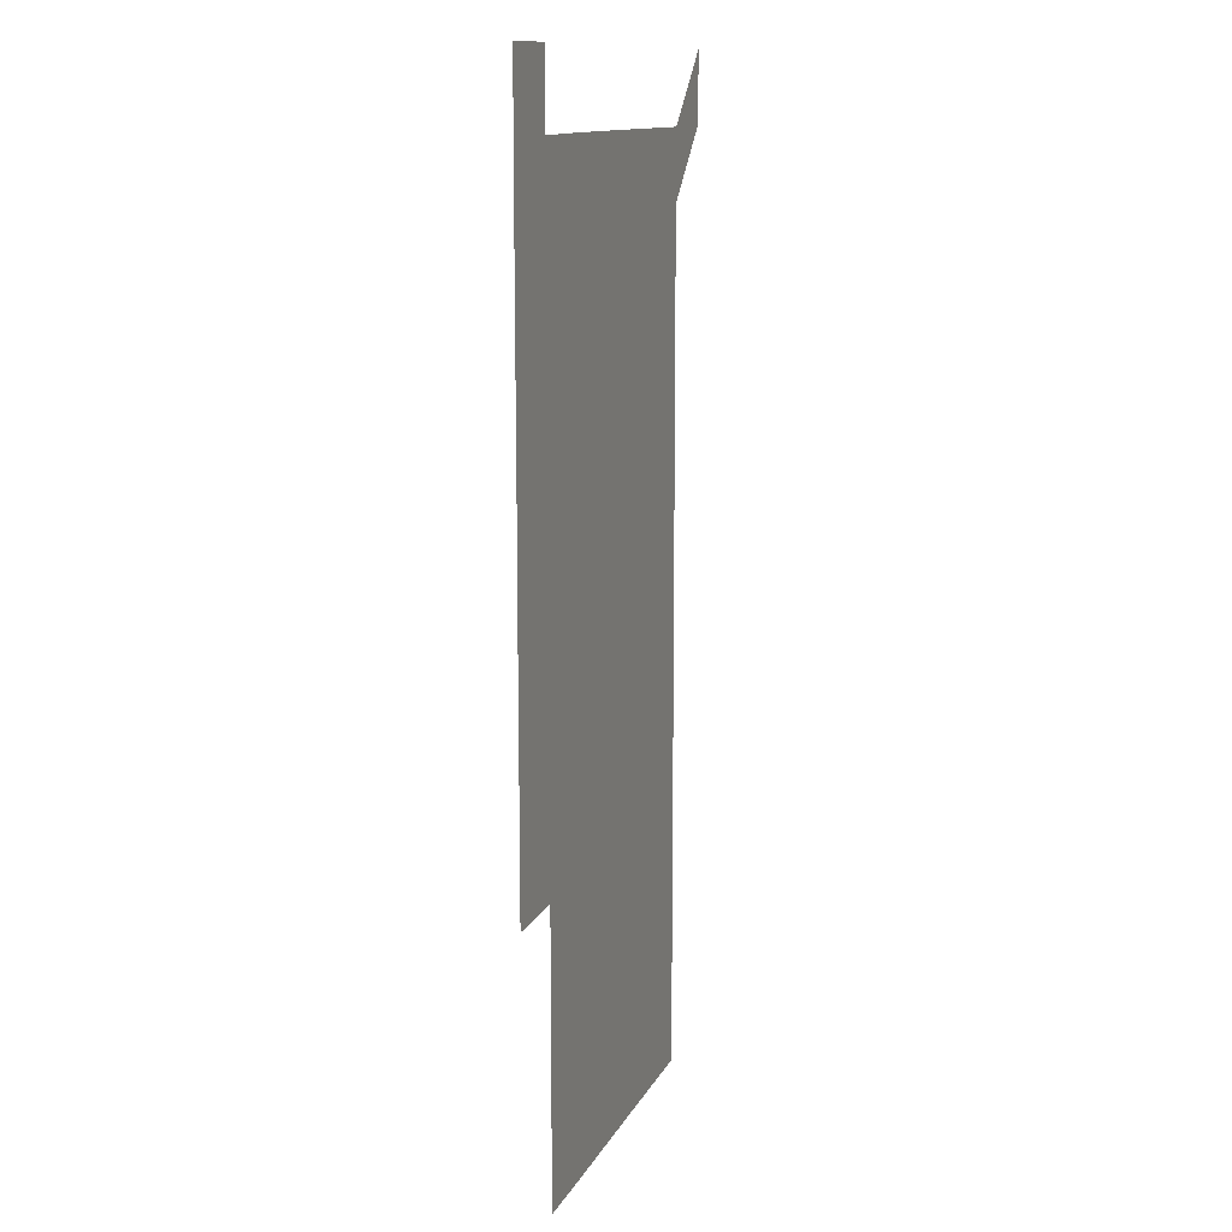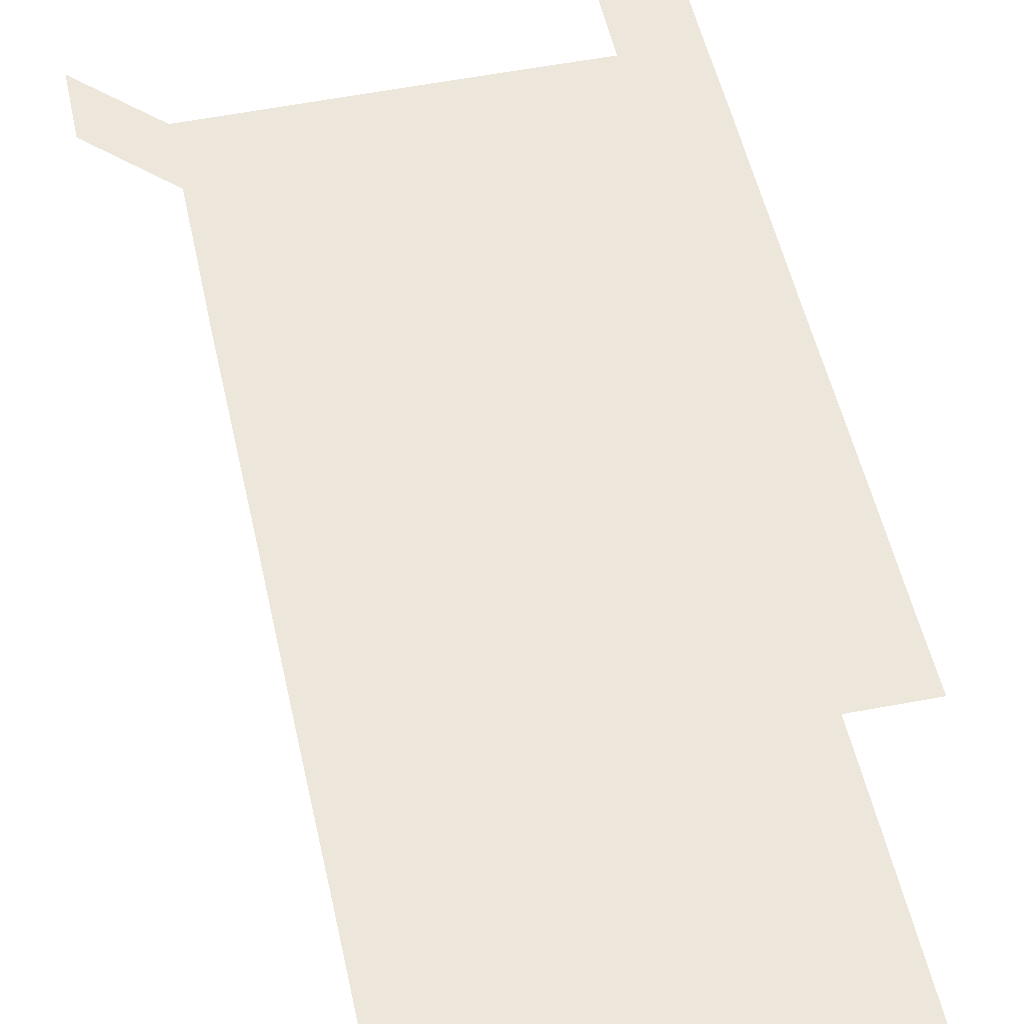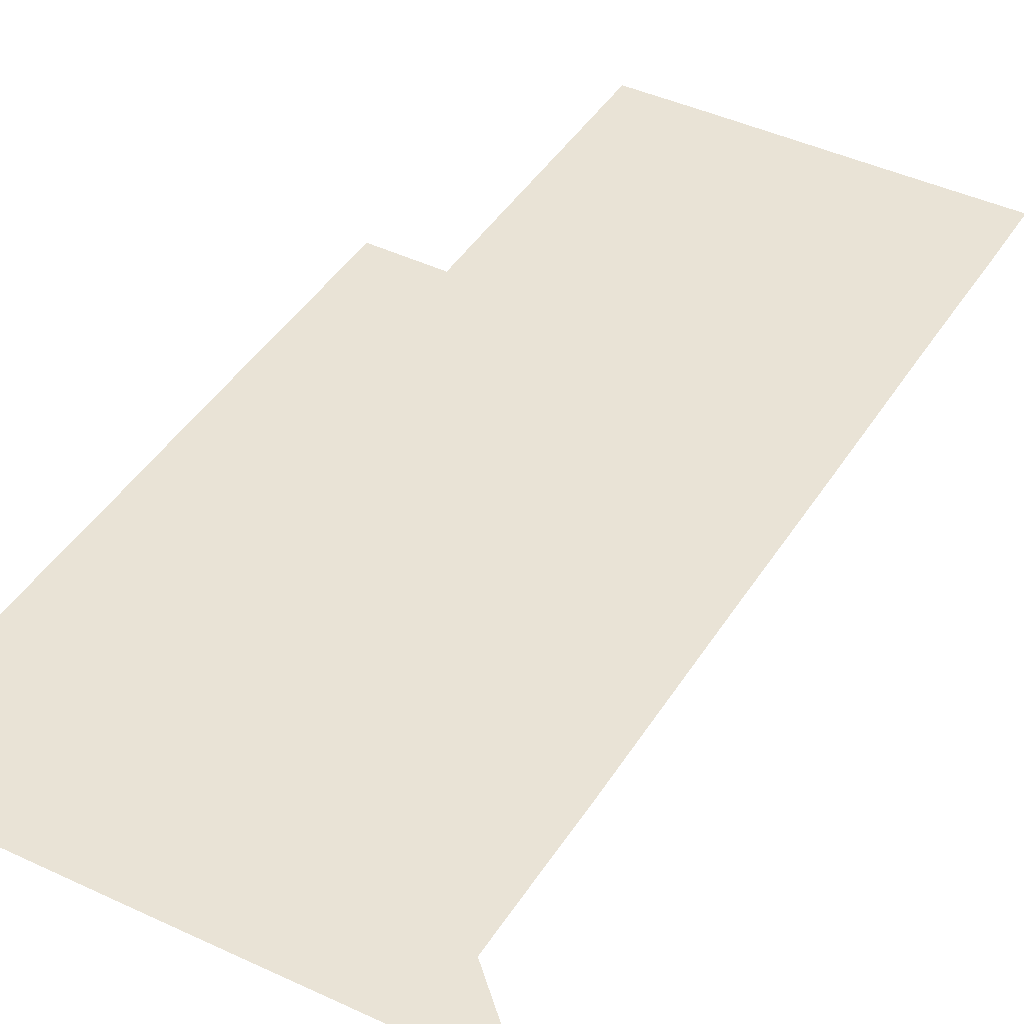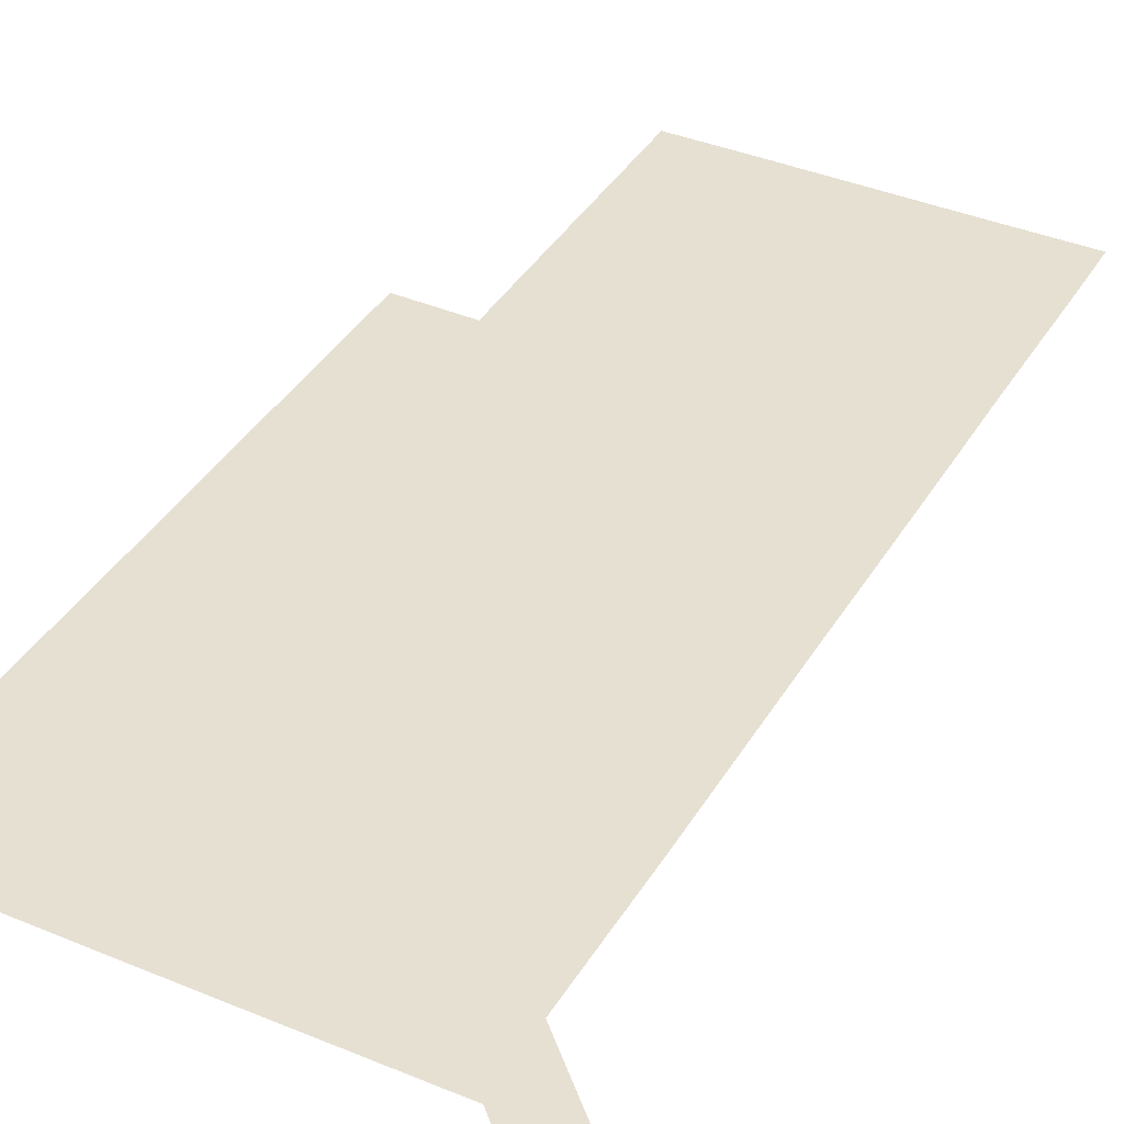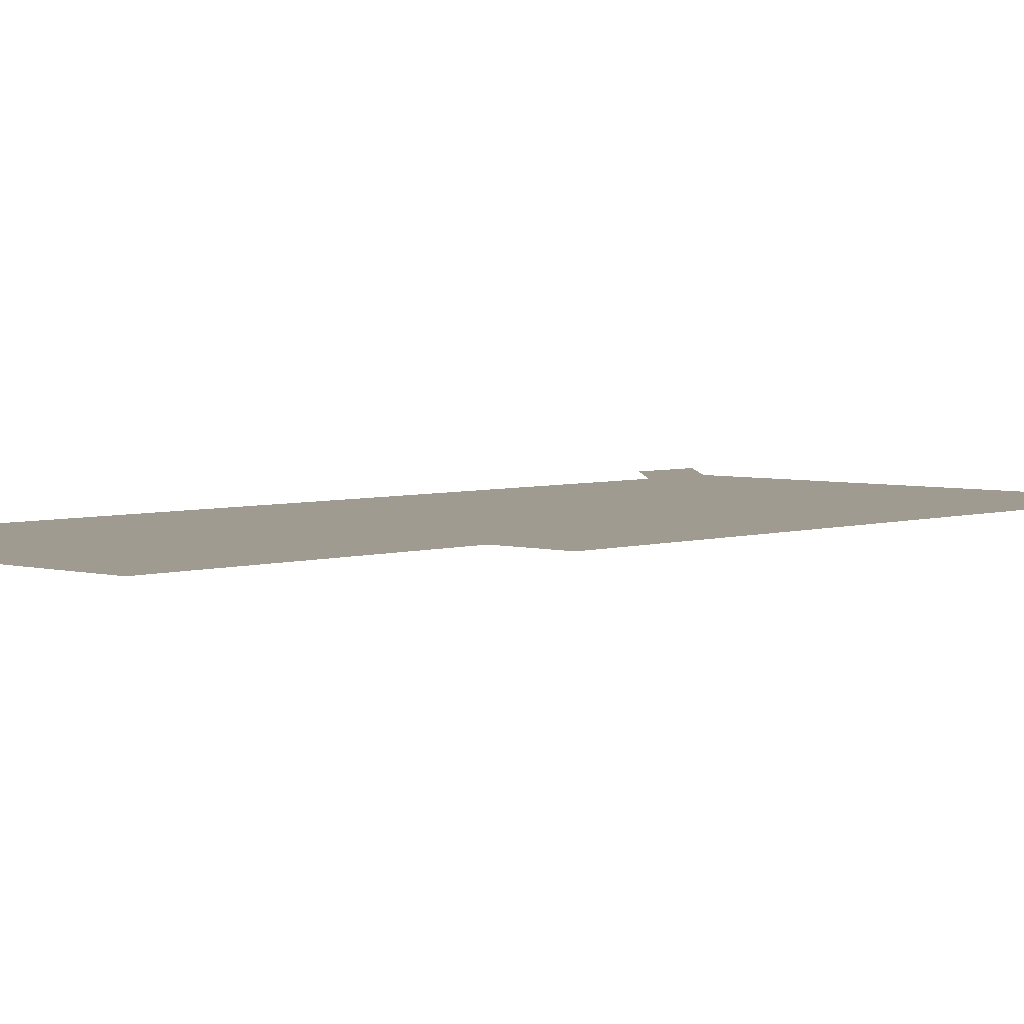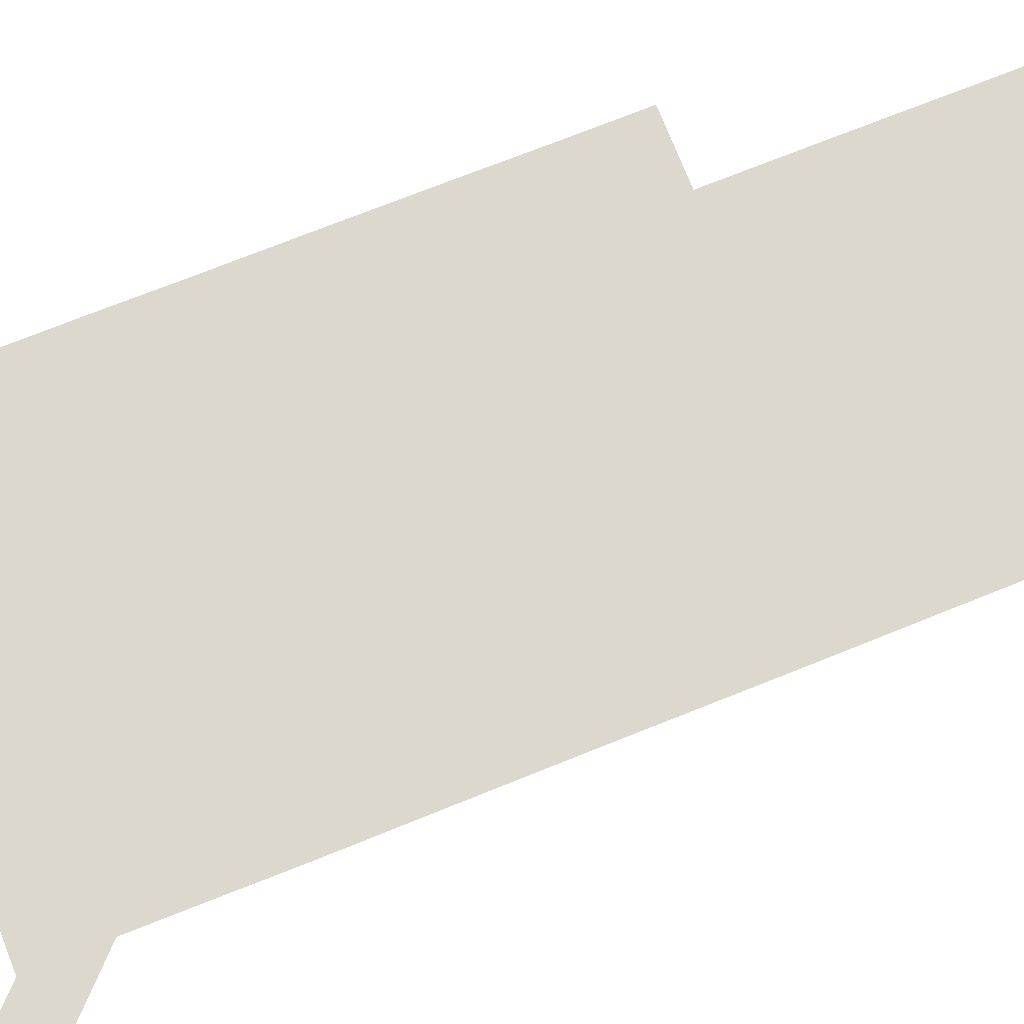
<metadata>
{"format":"obj","ext":"obj","renderer":"f3d","projection":"perspective","resolution":1024,"background":"white","views":[{"elev":12.6,"azim":108.3,"up":"+Y"},{"elev":52.2,"azim":-12.3,"up":"+Z"},{"elev":42.3,"azim":-150.5,"up":"+Z"},{"elev":38.5,"azim":-152.2,"up":"+Z"},{"elev":4.1,"azim":42.9,"up":"+Z"},{"elev":72.3,"azim":-111.9,"up":"+Z"}]}
</metadata>
<code>
v 450.8 571.2 0
v 451 600.9 0
v 480.9 180.9 0
v 480.8 210.6 0
v 480.9 240.6 0
v 481 270.7 0
v 480.9 300.8 0
v 480.8 330.8 0
v 480.9 360.8 0
v 480.9 390.9 0
v 480.9 420.9 0
v 480.8 451 0
v 480.7 480.9 0
v 480.9 510.9 0
v 481.1 541.1 0
v 481 570.9 0
v 510.7 181 0
v 511.4 211.4 0
v 511.2 241.1 0
v 511.2 271.1 0
v 511.1 301.1 0
v 511.2 331.1 0
v 511 361 0
v 511.3 391.1 0
v 511 421 0
v 511.2 451 0
v 511.2 481 0
v 511.1 511 0
v 511.1 541 0
v 511 570.9 0
v 540.8 181 0
v 541 211 0
v 541.2 241.2 0
v 541.1 271.1 0
v 541.1 301.1 0
v 541 331.1 0
v 541.1 361.1 0
v 541 391 0
v 541.1 421.1 0
v 541.1 451 0
v 540.9 481 0
v 541.1 511 0
v 541 541 0
v 541 571 0
v 571 180.9 0
v 571.1 211.3 0
v 571 241.2 0
v 571 270.8 0
v 571 301.2 0
v 571 331.1 0
v 571 361 0
v 571 391.1 0
v 571 421 0
v 571 451 0
v 571.1 481 0
v 571 511 0
v 571 540.9 0
v 571 571 0
v 601.1 180.8 0
v 600.8 211.3 0
v 601 241 0
v 600.9 271.3 0
v 601 301.1 0
v 601 331 0
v 600.9 361.2 0
v 600.9 391.1 0
v 600.9 421.1 0
v 601 451 0
v 600.9 481 0
v 600.9 511 0
v 601 541 0
v 601 571 0
v 631 180.9 0
v 630.9 210.8 0
v 630.9 240.8 0
v 630.9 270.8 0
v 630.8 301.4 0
v 630.8 331.1 0
v 630.8 361.1 0
v 630.7 391.1 0
v 630.9 421 0
v 630.8 451 0
v 630.9 481 0
v 631 511 0
v 630.8 541 0
v 631 570.8 0
v 631.1 601 0
v 661.3 301 0
v 661.2 330.8 0
v 661.2 360.8 0
v 661.2 390.9 0
v 661.2 420.8 0
v 661.1 450.9 0
v 661.2 481 0
v 661.1 511 0
v 661.1 541 0
v 660.9 571 0
v 661 601 0
f 15 16 1
f 1 16 2
f 3 17 4
f 17 18 4
f 4 18 5
f 18 19 5
f 5 19 6
f 19 20 6
f 6 20 7
f 20 21 7
f 7 21 8
f 21 22 8
f 8 22 9
f 22 23 9
f 9 23 10
f 23 24 10
f 10 24 11
f 24 25 11
f 11 25 12
f 25 26 12
f 12 26 13
f 26 27 13
f 13 27 14
f 27 28 14
f 14 28 15
f 28 29 15
f 15 29 16
f 29 30 16
f 17 31 18
f 31 32 18
f 18 32 19
f 32 33 19
f 19 33 20
f 33 34 20
f 20 34 21
f 34 35 21
f 21 35 22
f 35 36 22
f 22 36 23
f 36 37 23
f 23 37 24
f 37 38 24
f 24 38 25
f 38 39 25
f 25 39 26
f 39 40 26
f 26 40 27
f 40 41 27
f 27 41 28
f 41 42 28
f 28 42 29
f 42 43 29
f 29 43 30
f 43 44 30
f 31 45 32
f 45 46 32
f 32 46 33
f 46 47 33
f 33 47 34
f 47 48 34
f 34 48 35
f 48 49 35
f 35 49 36
f 49 50 36
f 36 50 37
f 50 51 37
f 37 51 38
f 51 52 38
f 38 52 39
f 52 53 39
f 39 53 40
f 53 54 40
f 40 54 41
f 54 55 41
f 41 55 42
f 55 56 42
f 42 56 43
f 56 57 43
f 43 57 44
f 57 58 44
f 45 59 46
f 59 60 46
f 46 60 47
f 60 61 47
f 47 61 48
f 61 62 48
f 48 62 49
f 62 63 49
f 49 63 50
f 63 64 50
f 50 64 51
f 64 65 51
f 51 65 52
f 65 66 52
f 52 66 53
f 66 67 53
f 53 67 54
f 67 68 54
f 54 68 55
f 68 69 55
f 55 69 56
f 69 70 56
f 56 70 57
f 70 71 57
f 57 71 58
f 71 72 58
f 59 73 60
f 73 74 60
f 60 74 61
f 74 75 61
f 61 75 62
f 75 76 62
f 62 76 63
f 76 77 63
f 63 77 64
f 77 78 64
f 64 78 65
f 78 79 65
f 65 79 66
f 79 80 66
f 66 80 67
f 80 81 67
f 67 81 68
f 81 82 68
f 68 82 69
f 82 83 69
f 69 83 70
f 83 84 70
f 70 84 71
f 84 85 71
f 71 85 72
f 85 86 72
f 77 88 78
f 88 89 78
f 78 89 79
f 89 90 79
f 79 90 80
f 90 91 80
f 80 91 81
f 91 92 81
f 81 92 82
f 92 93 82
f 82 93 83
f 93 94 83
f 83 94 84
f 94 95 84
f 84 95 85
f 95 96 85
f 85 96 86
f 96 97 86
f 86 97 87
f 97 98 87

</code>
